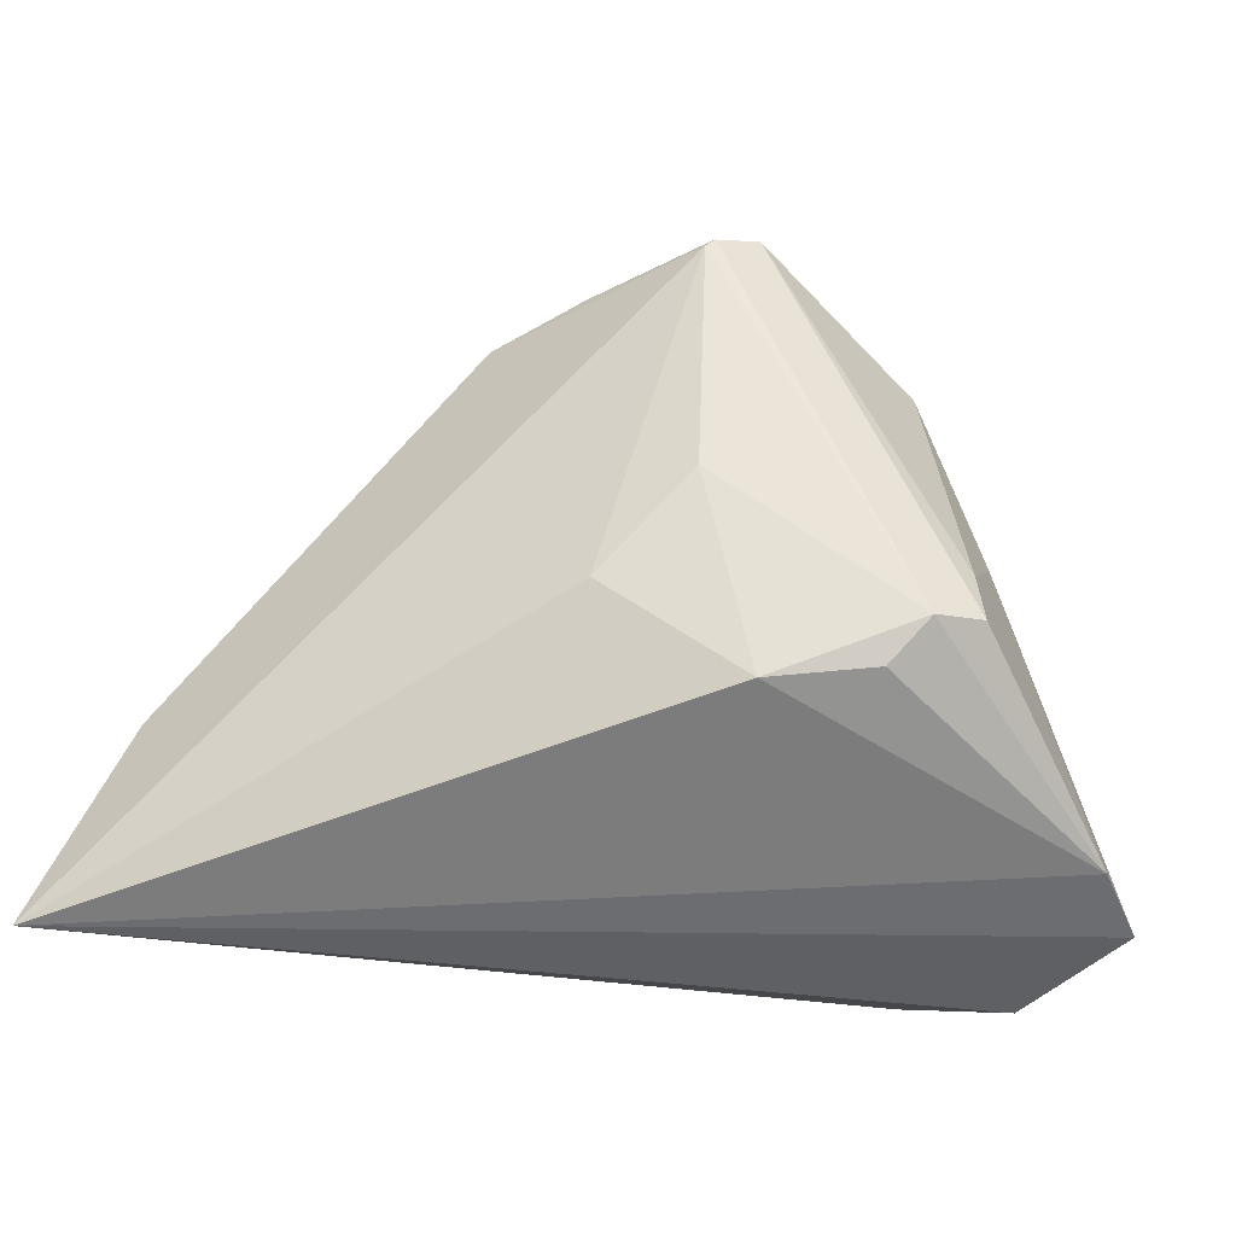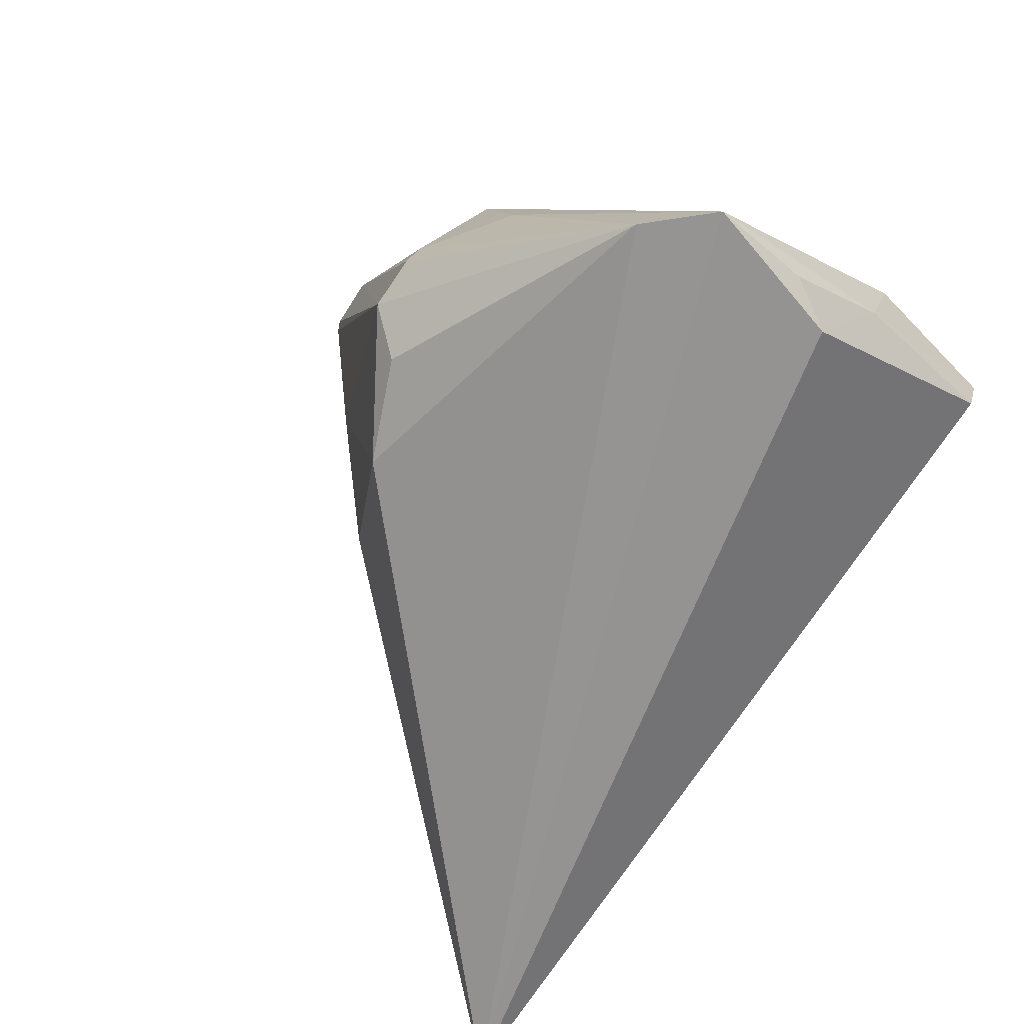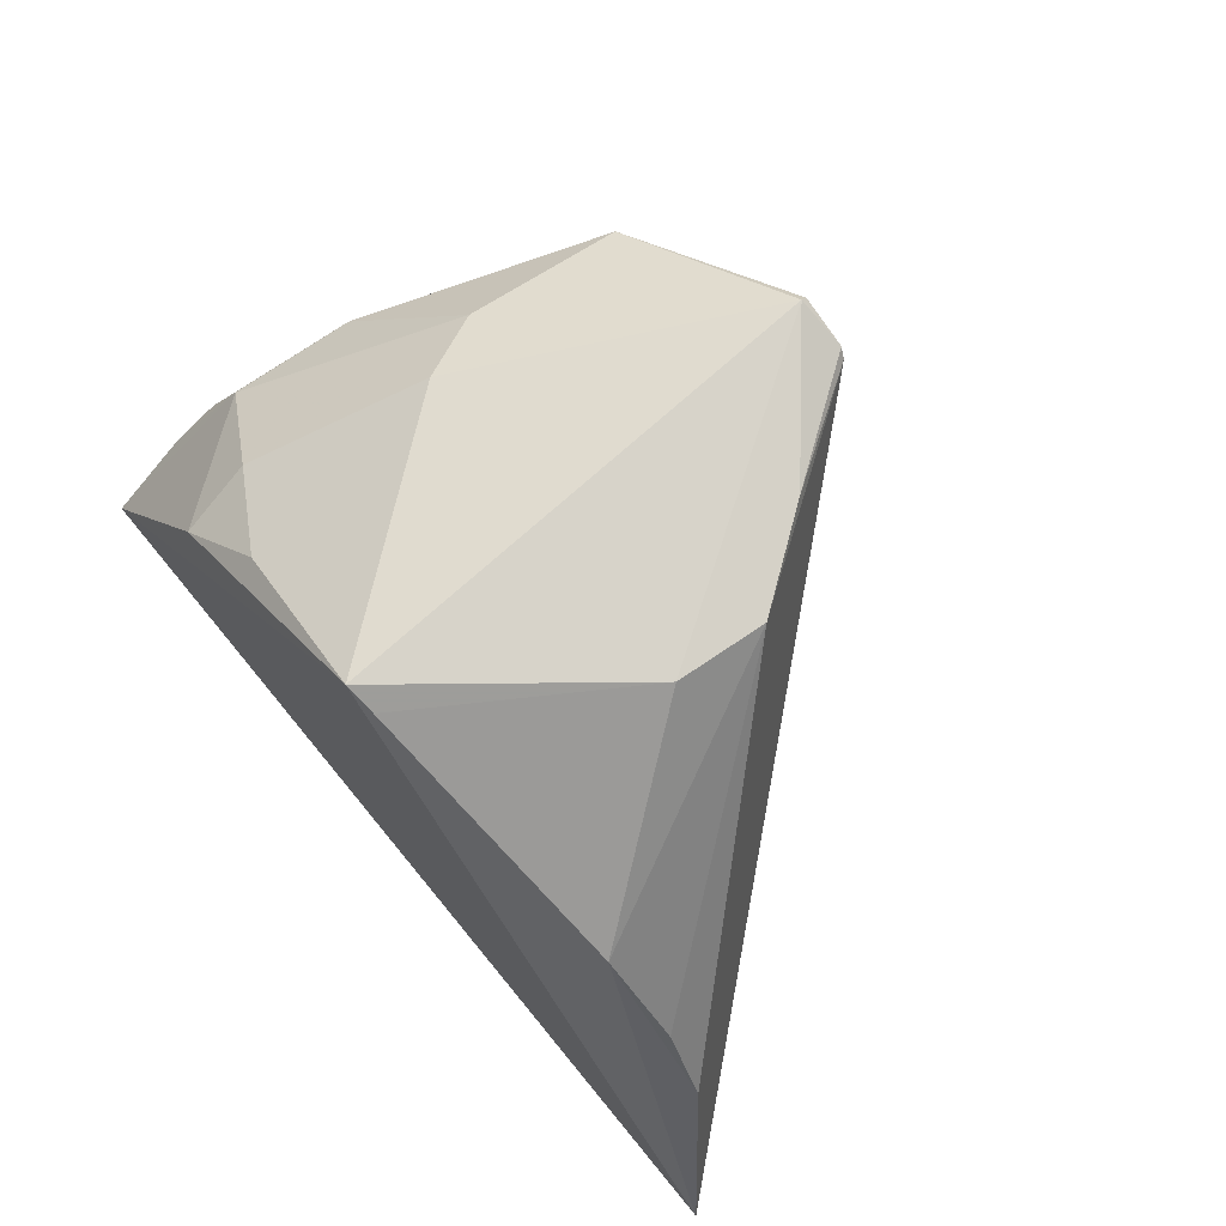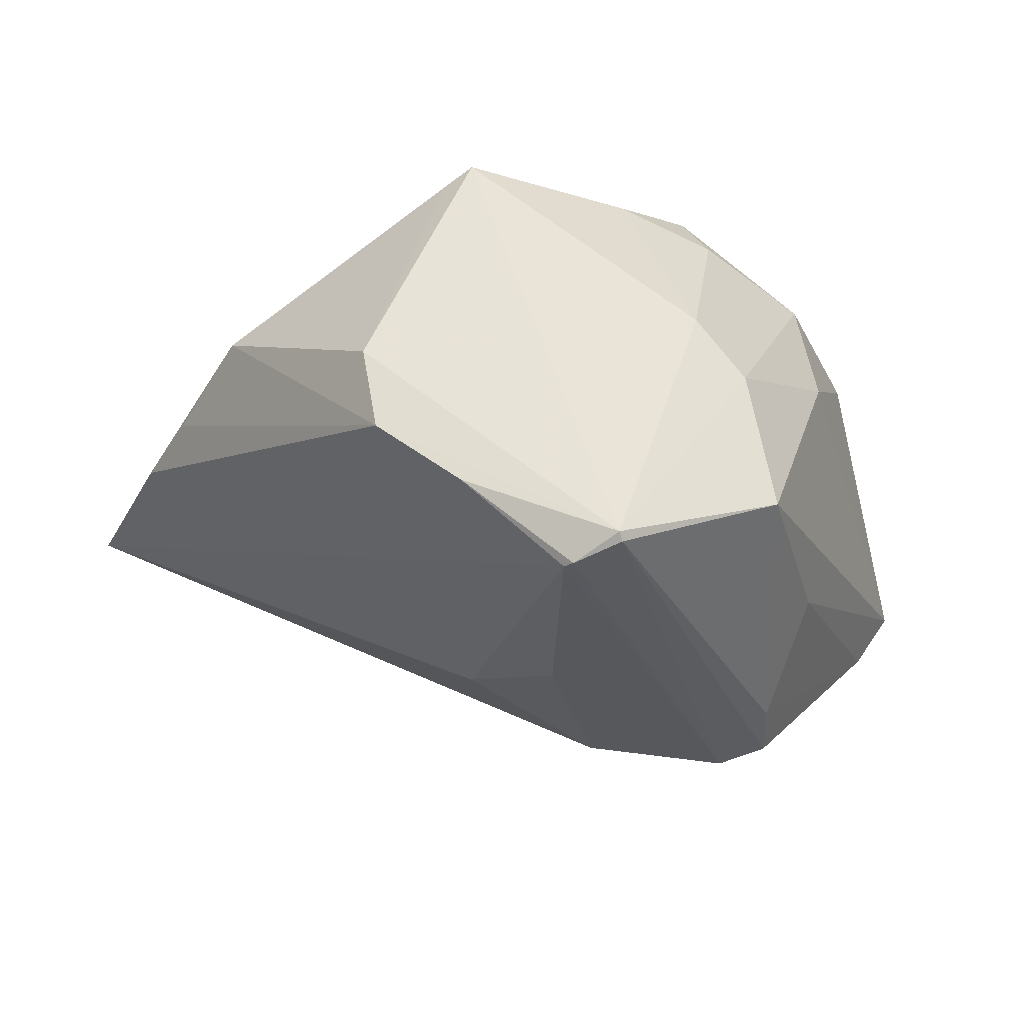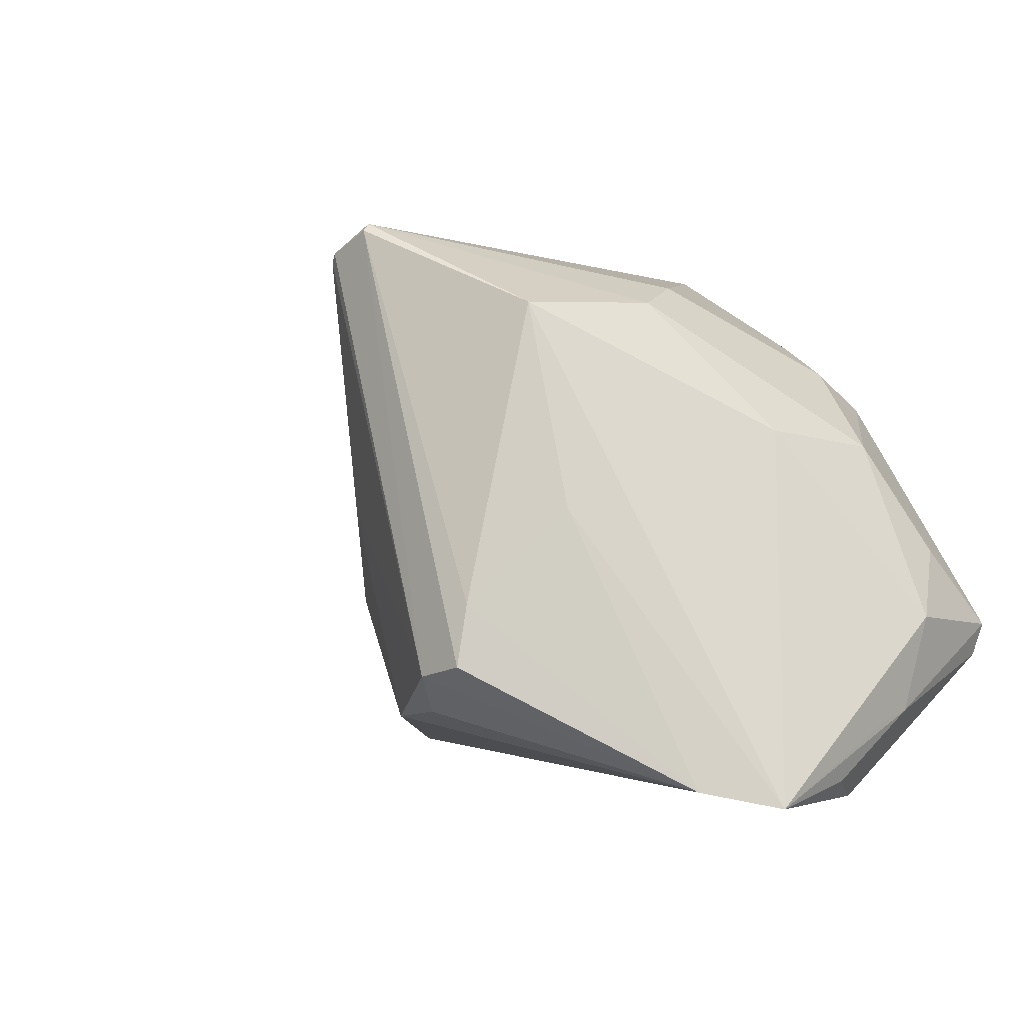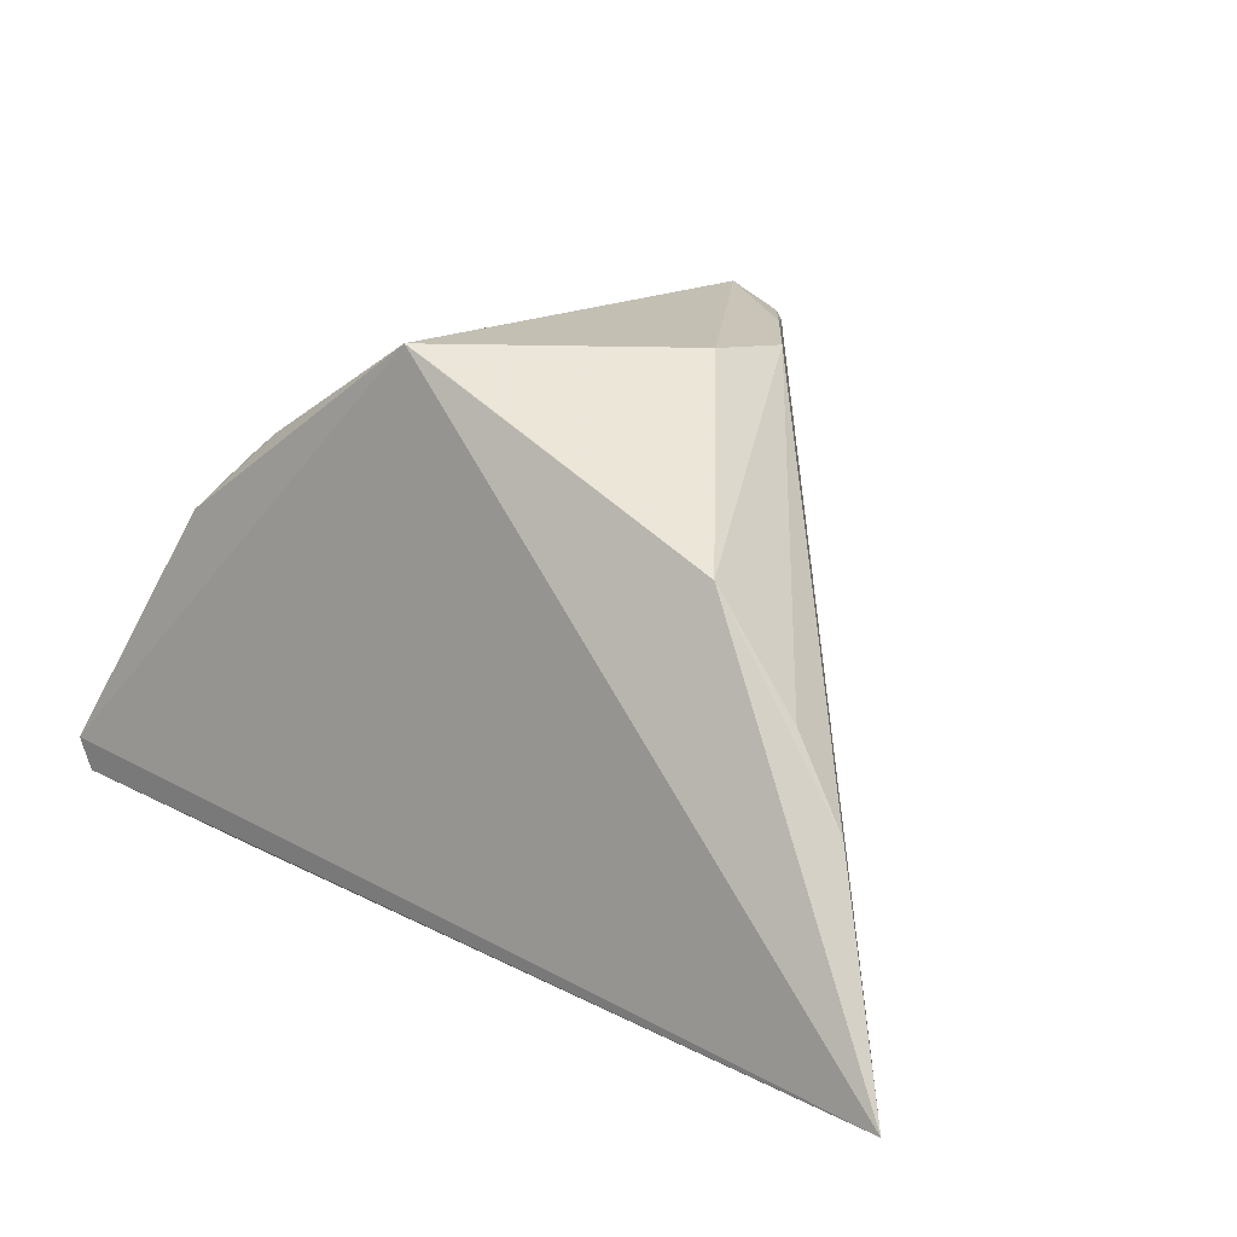
<metadata>
{"format":"obj","ext":"obj","renderer":"f3d","projection":"perspective","resolution":1024,"background":"white","views":[{"elev":-42.2,"azim":157.2,"up":"+Y"},{"elev":-66.8,"azim":-125.1,"up":"+Y"},{"elev":72.5,"azim":49.8,"up":"+Y"},{"elev":55.2,"azim":164.8,"up":"+Y"},{"elev":-2.0,"azim":-133.7,"up":"+Y"},{"elev":13.2,"azim":36.6,"up":"+Y"}]}
</metadata>
<code>
v -0.0471 -0.005193 0.02237
v -0.04987 -0.03043 0.001697
v -0.02428 -0.01794 -0.03129
v -0.004552 -0.02436 -0.02221
v 0.01598 0.02993 0.005935
v -0.004431 0.03252 -0.02719
v -0.05042 -0.02401 0.009054
v -0.02714 0.02329 -0.004339
v -0.04466 -0.03083 -0.01571
v -0.02341 0.02609 0.003359
v -0.02188 0.0208 0.02731
v -0.03111 0.01251 0.02968
v 0.03747 4.683e-05 0.02418
v 0.02938 0.01234 0.02539
v 0.0007995 0.02956 -0.02794
v 0.001511 -0.0003321 -0.0239
v -0.00454 0.03166 -0.02798
v 0.05118 -0.03252 0.0313
v -0.04238 0.00691 0.016
v -0.05118 -0.03252 -0.009587
v -0.01545 -0.02319 -0.02703
v -0.02444 -0.01119 -0.03004
v -0.04054 0.008178 0.002181
v -0.002932 0.0313 0.02936
v -0.04692 -0.03252 0.006762
v 0.009545 -0.01119 -0.01578
v -0.0317 0.01644 0.02157
v -0.0482 -0.01378 0.0313
v -0.05097 -0.01274 0.01604
v 0.0003424 0.02945 0.02891
v 0.01693 0.0293 -0.004311
v -0.03161 -0.0008773 -0.02194
v 0.00173 0.02866 -0.02752
v -0.01861 -0.0191 -0.0313
v -0.05014 -0.0232 0.01296
v -0.02523 0.02201 -0.02162
v -0.04717 -0.01739 0.03077
v 0.009748 0.03023 -0.01467
v 0.04285 -0.009198 0.02478
f 24 28 18
f 18 26 33
f 25 20 18
f 36 8 6
f 14 24 18
f 6 24 5
f 5 31 6
f 5 14 31
f 23 36 20
f 8 36 23
f 18 20 9
f 17 36 6
f 3 17 34
f 34 9 3
f 6 31 38
f 31 33 38
f 39 14 18
f 18 33 39
f 39 33 31
f 24 14 30
f 30 5 24
f 14 5 30
f 28 24 12
f 10 24 6
f 6 8 10
f 8 23 19
f 19 10 8
f 27 10 19
f 19 12 27
f 28 12 19
f 3 9 22
f 22 17 3
f 36 17 22
f 20 36 32
f 32 9 20
f 36 22 32
f 32 22 9
f 16 33 26
f 16 34 33
f 9 34 21
f 6 38 15
f 15 38 33
f 15 17 6
f 33 34 15
f 15 34 17
f 28 35 37
f 37 35 25
f 18 28 37
f 37 25 18
f 20 25 2
f 2 35 20
f 25 35 2
f 31 14 13
f 13 39 31
f 14 39 13
f 11 12 24
f 27 12 11
f 24 10 11
f 11 10 27
f 29 23 20
f 29 19 23
f 29 35 28
f 4 16 26
f 34 16 4
f 4 21 34
f 4 26 18
f 18 9 4
f 9 21 4
f 20 35 7
f 7 29 20
f 35 29 7
f 28 19 1
f 1 29 28
f 19 29 1

</code>
